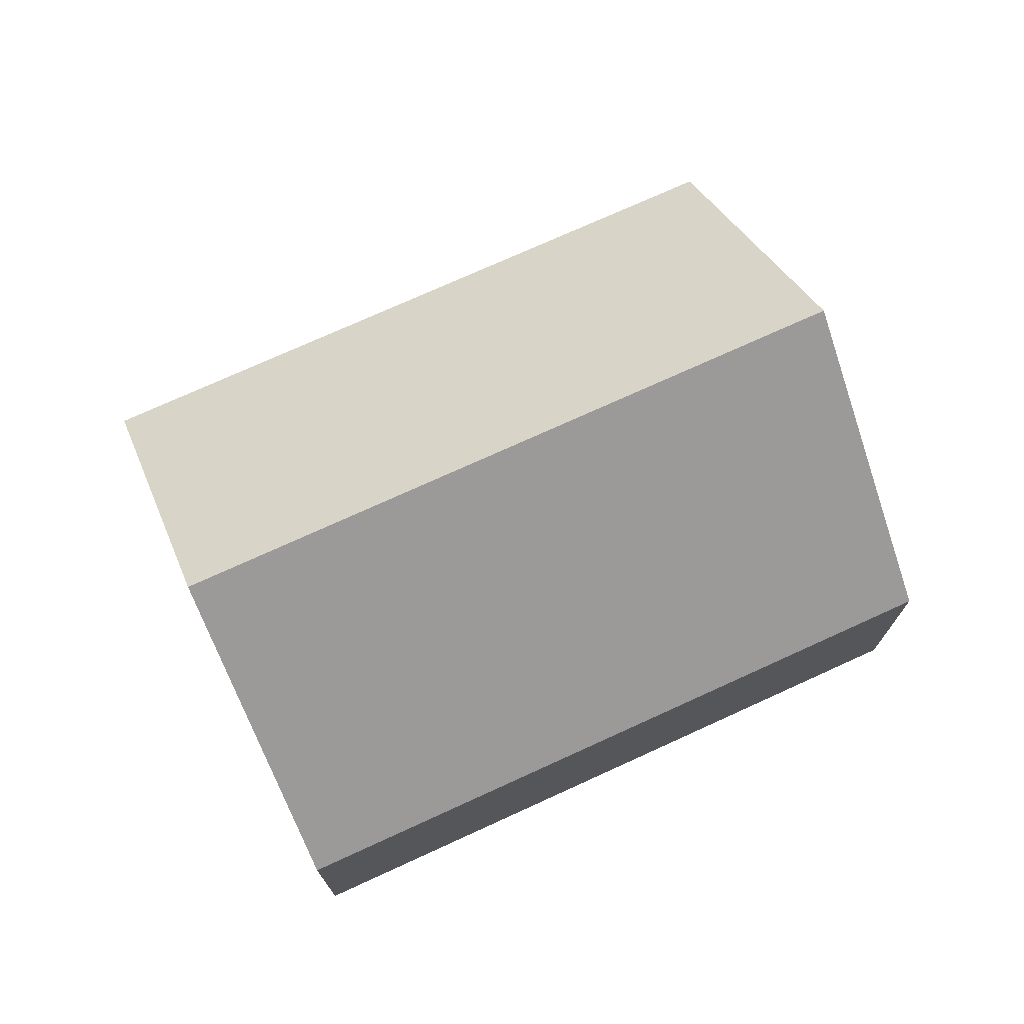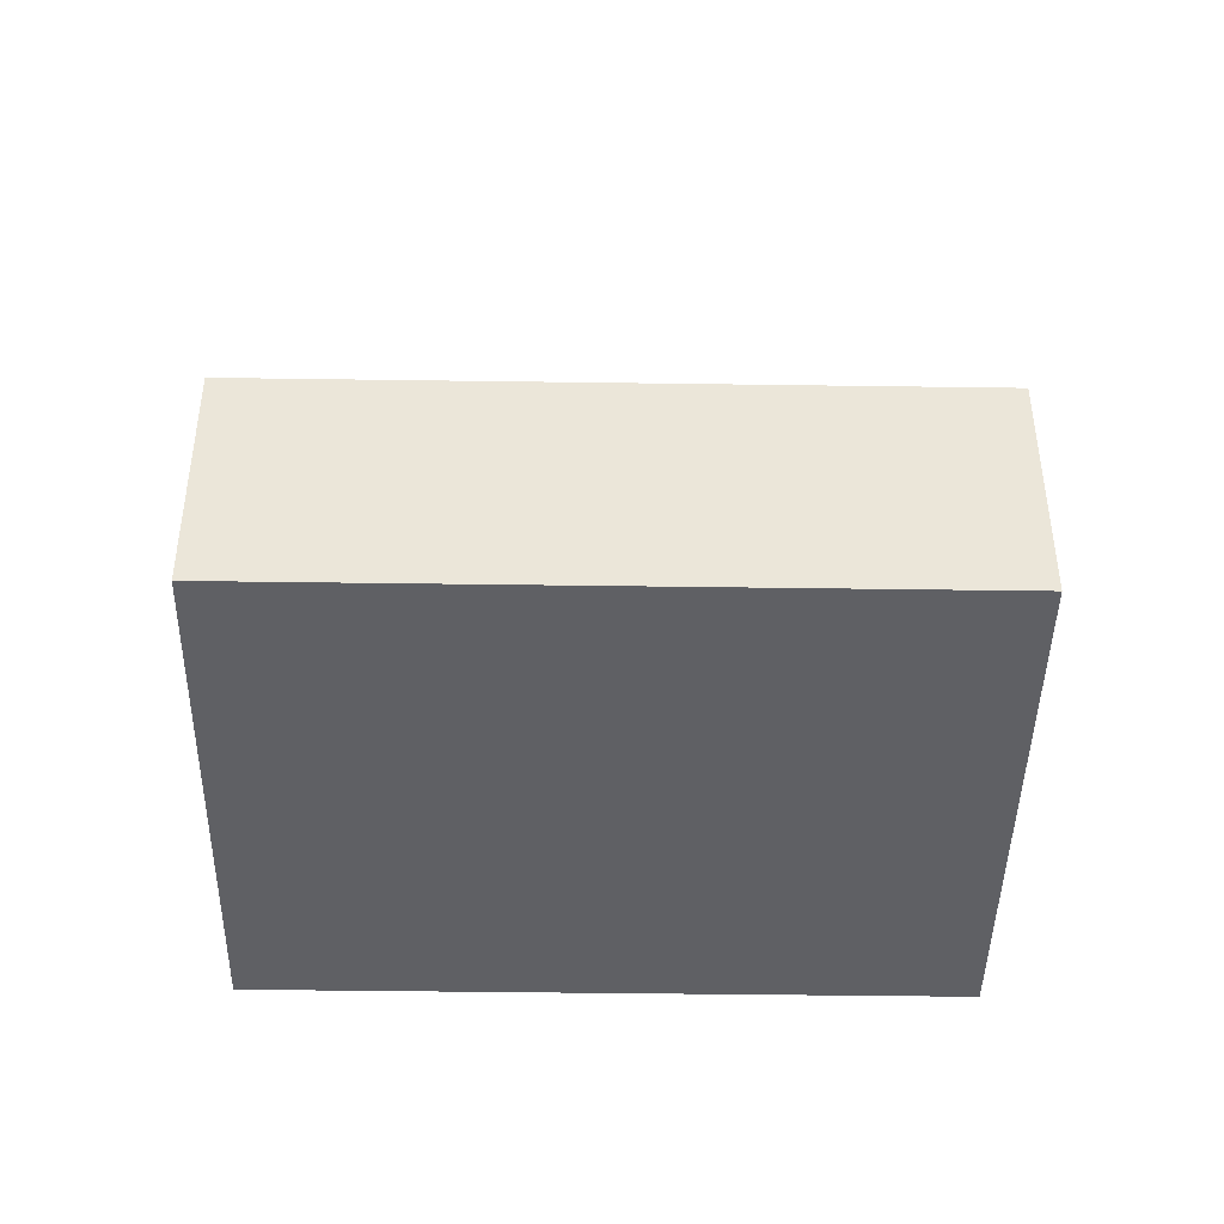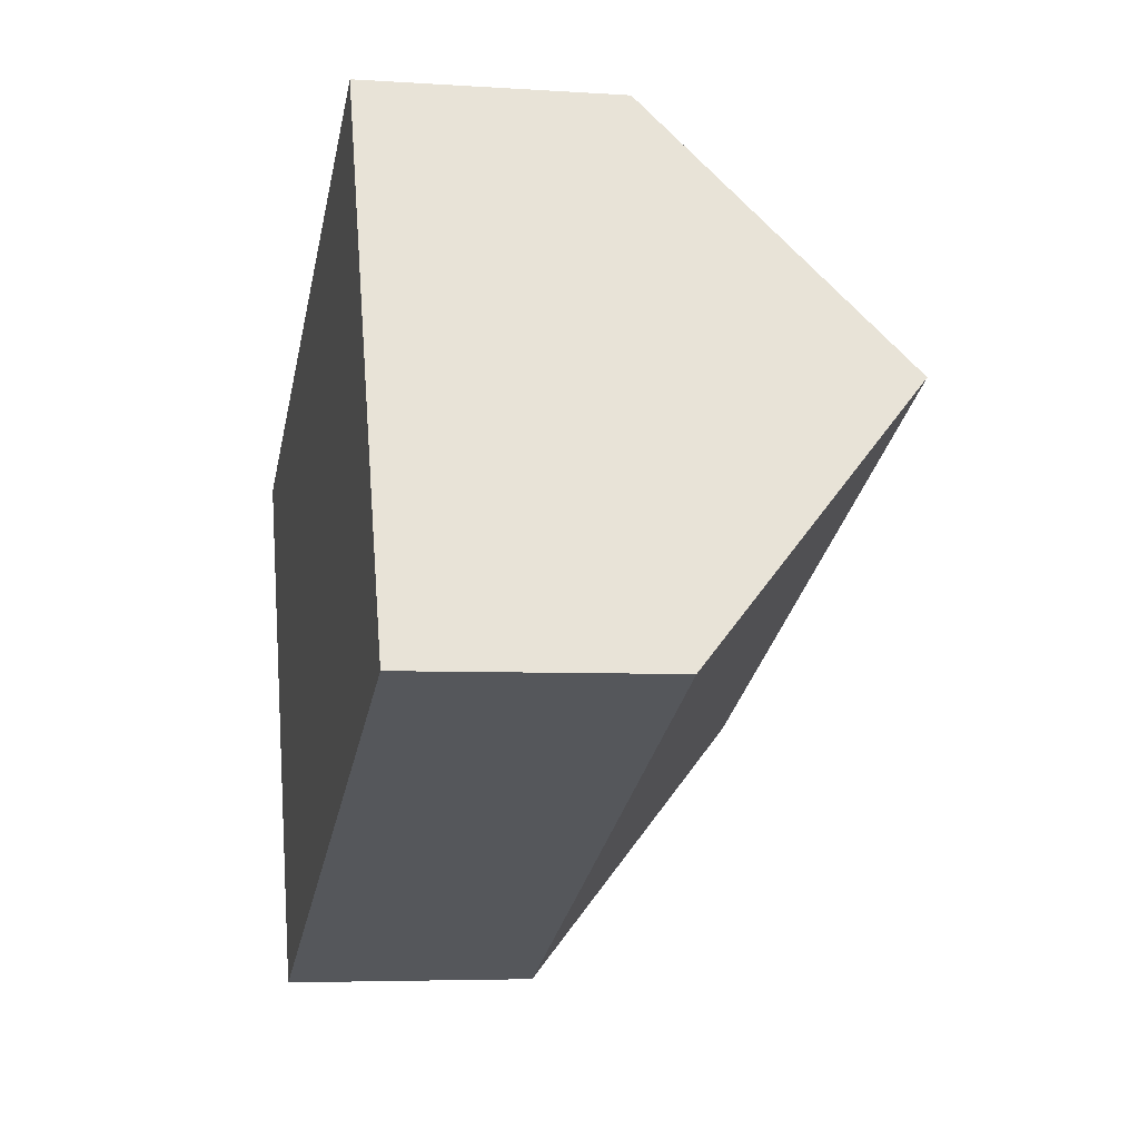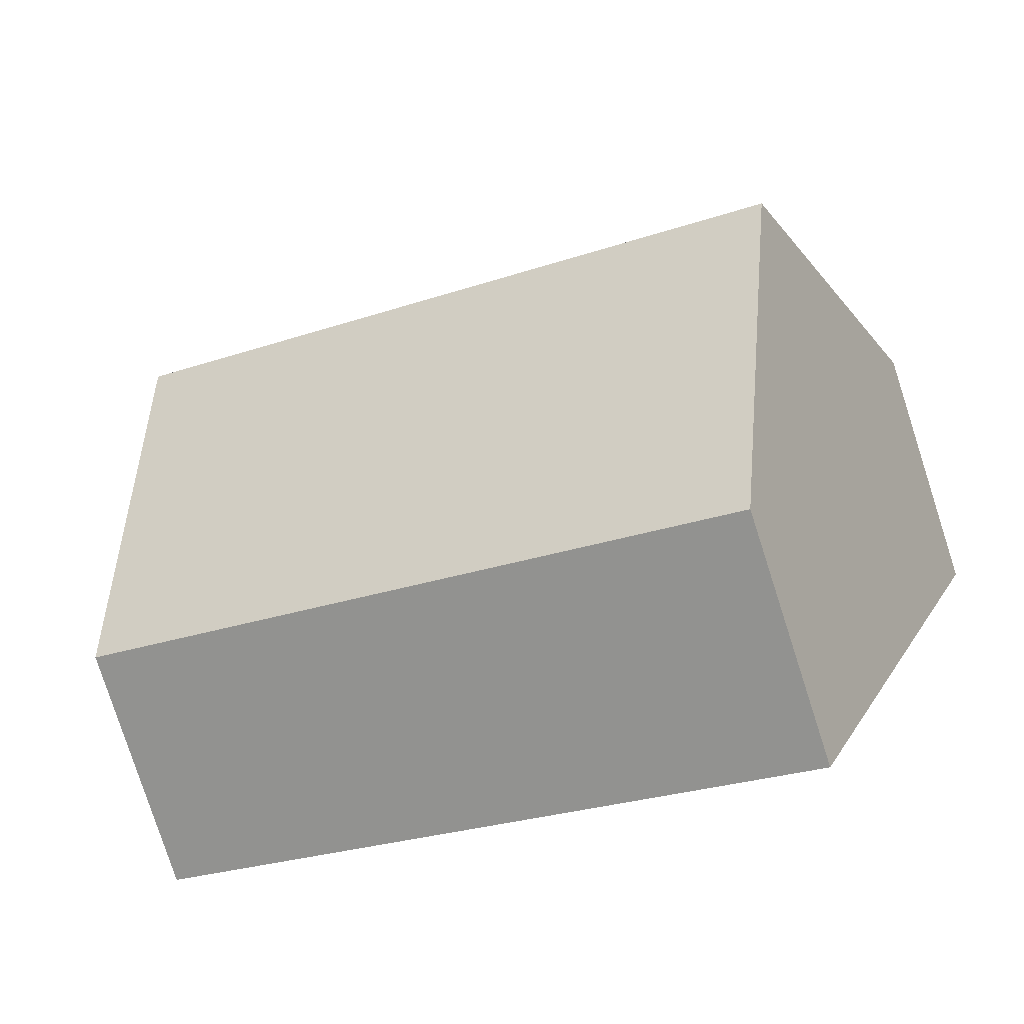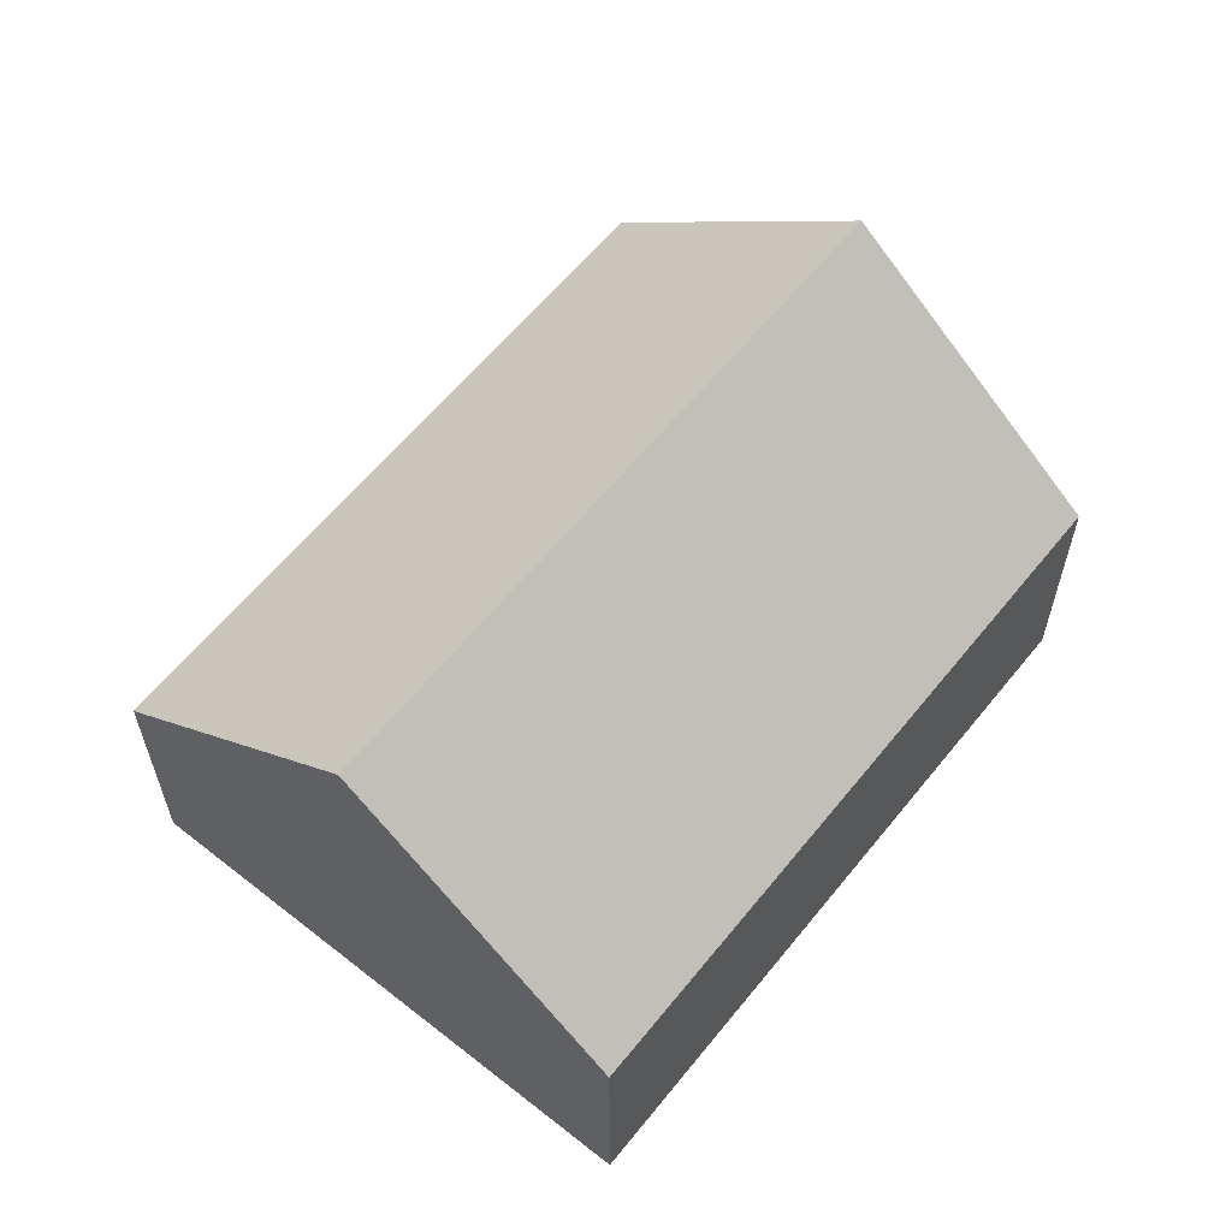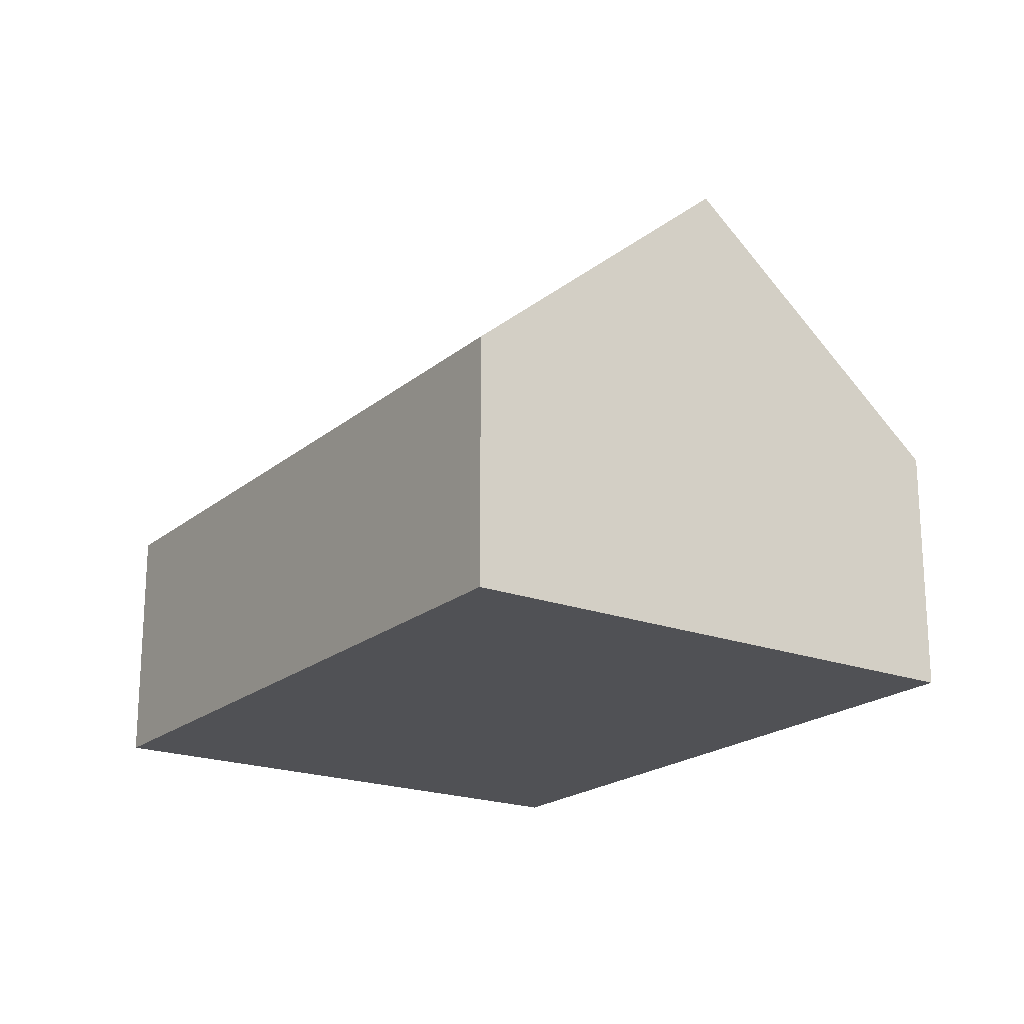
<metadata>
{"format":"obj","ext":"obj","renderer":"f3d","projection":"perspective","resolution":1024,"background":"white","views":[{"elev":73.7,"azim":-47.3,"up":"+Y"},{"elev":-43.7,"azim":-23.7,"up":"+Y"},{"elev":-5.1,"azim":78.1,"up":"+Z"},{"elev":-79.5,"azim":-162.1,"up":"+Z"},{"elev":61.0,"azim":-74.0,"up":"+Y"},{"elev":-20.2,"azim":-147.1,"up":"+Y"}]}
</metadata>
<code>
o CG10_500_045070_0026
v 280.8 75 -168.8
v 215 75 -11.83
v 248 145 -90.44
v 80.02 75 -252.9
v 14.23 75 -95.99
v 47.19 145 -174.6
v 280.8 0 -168.8
v 215 0 -11.83
v 14.23 0 -95.99
v 80.02 0 -252.9
f 5 6 3 2
f 6 4 1 3
f 1 3 2
f 5 6 4
f 7 8 9 10
f 1 7 8 2
f 2 8 9 5
f 5 9 10 4
f 4 10 7 1

</code>
